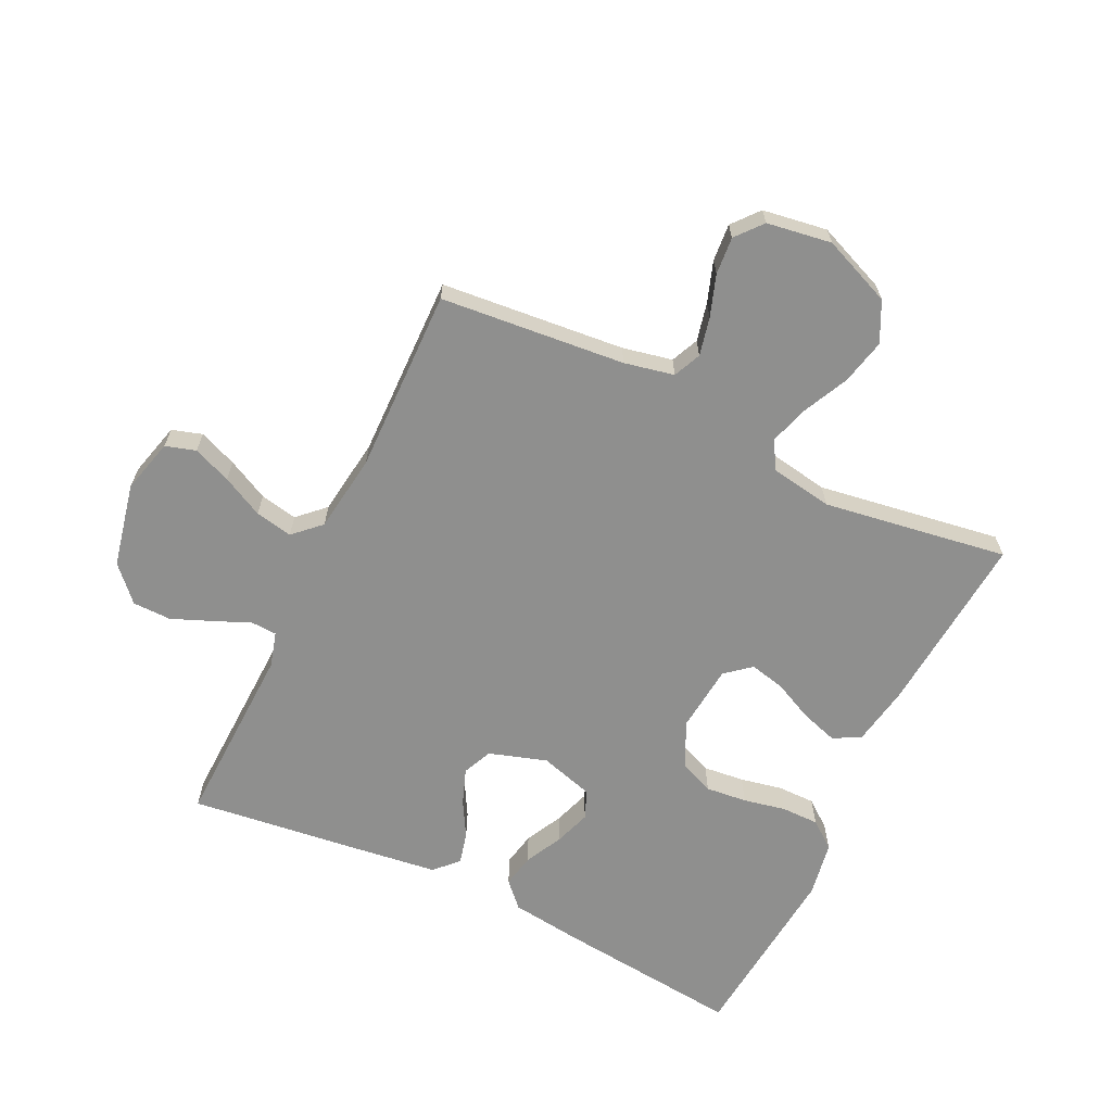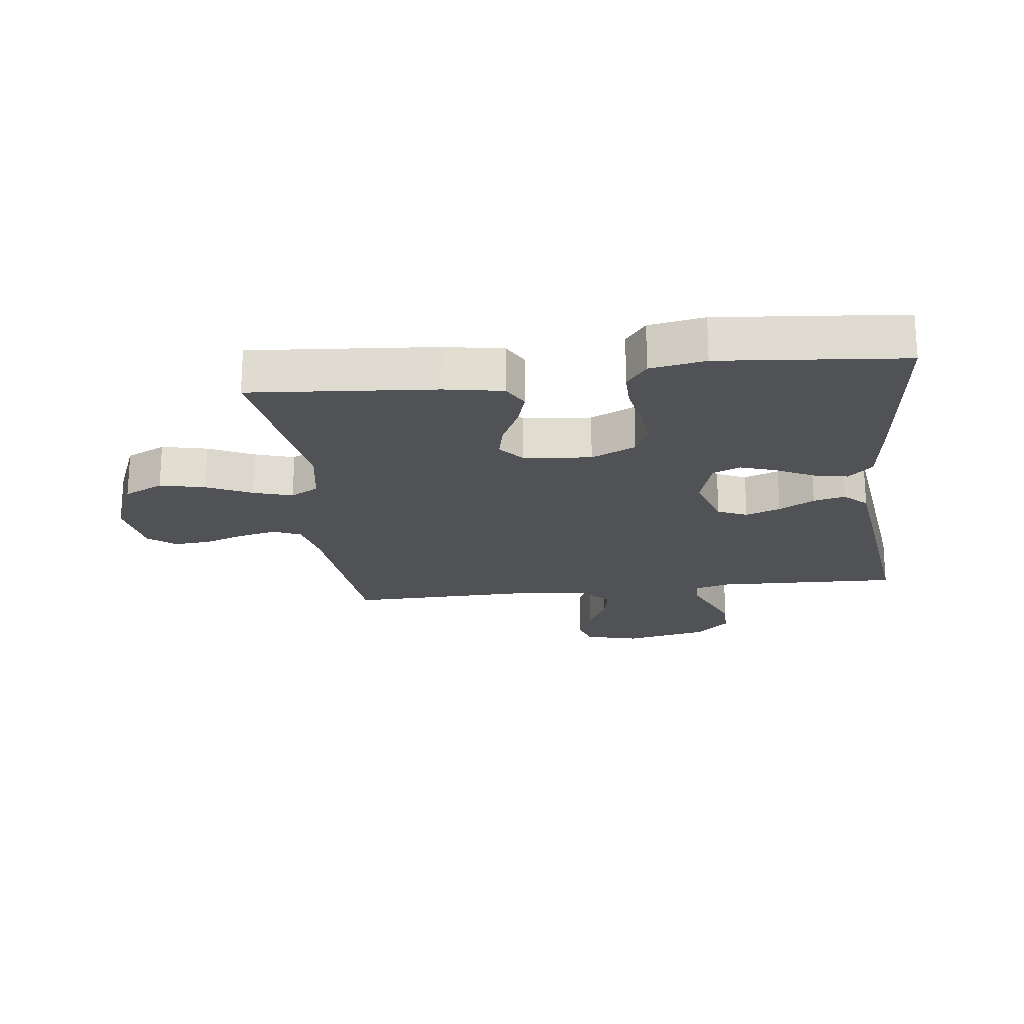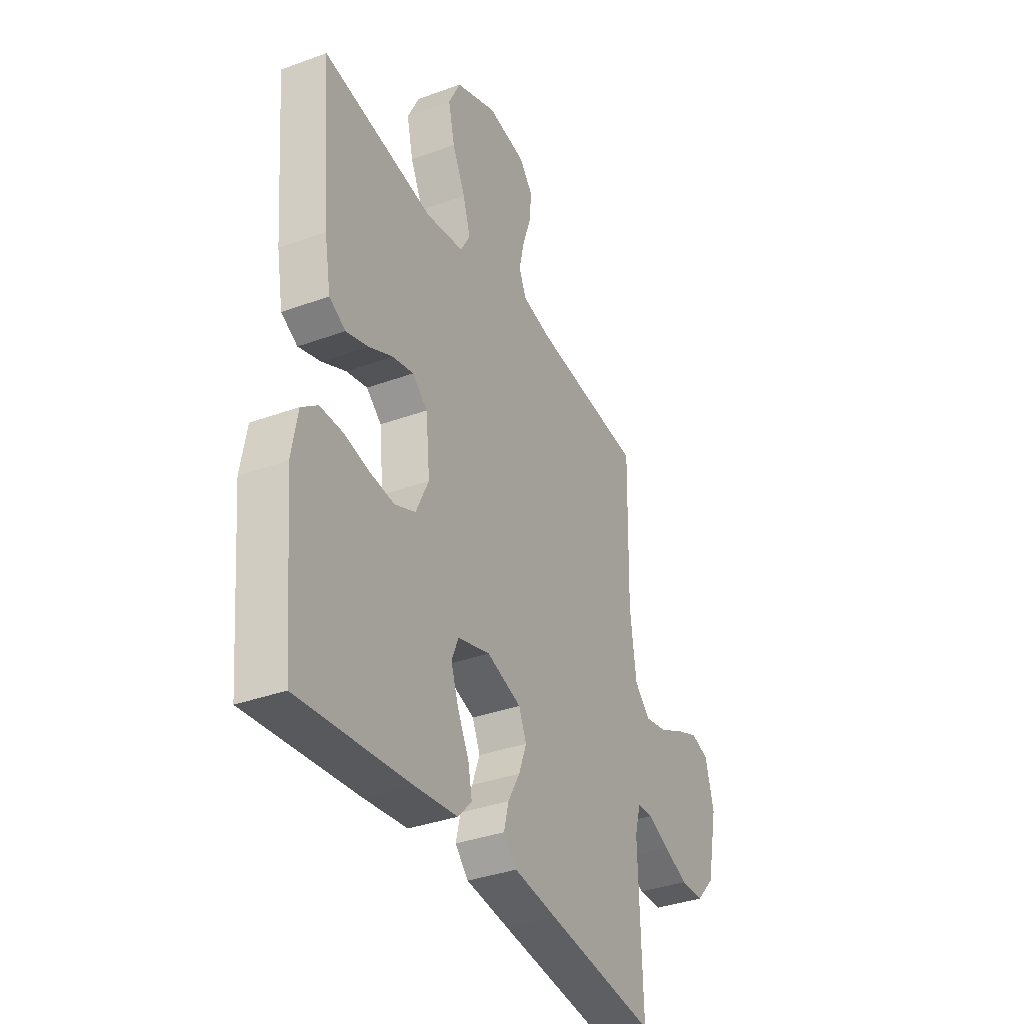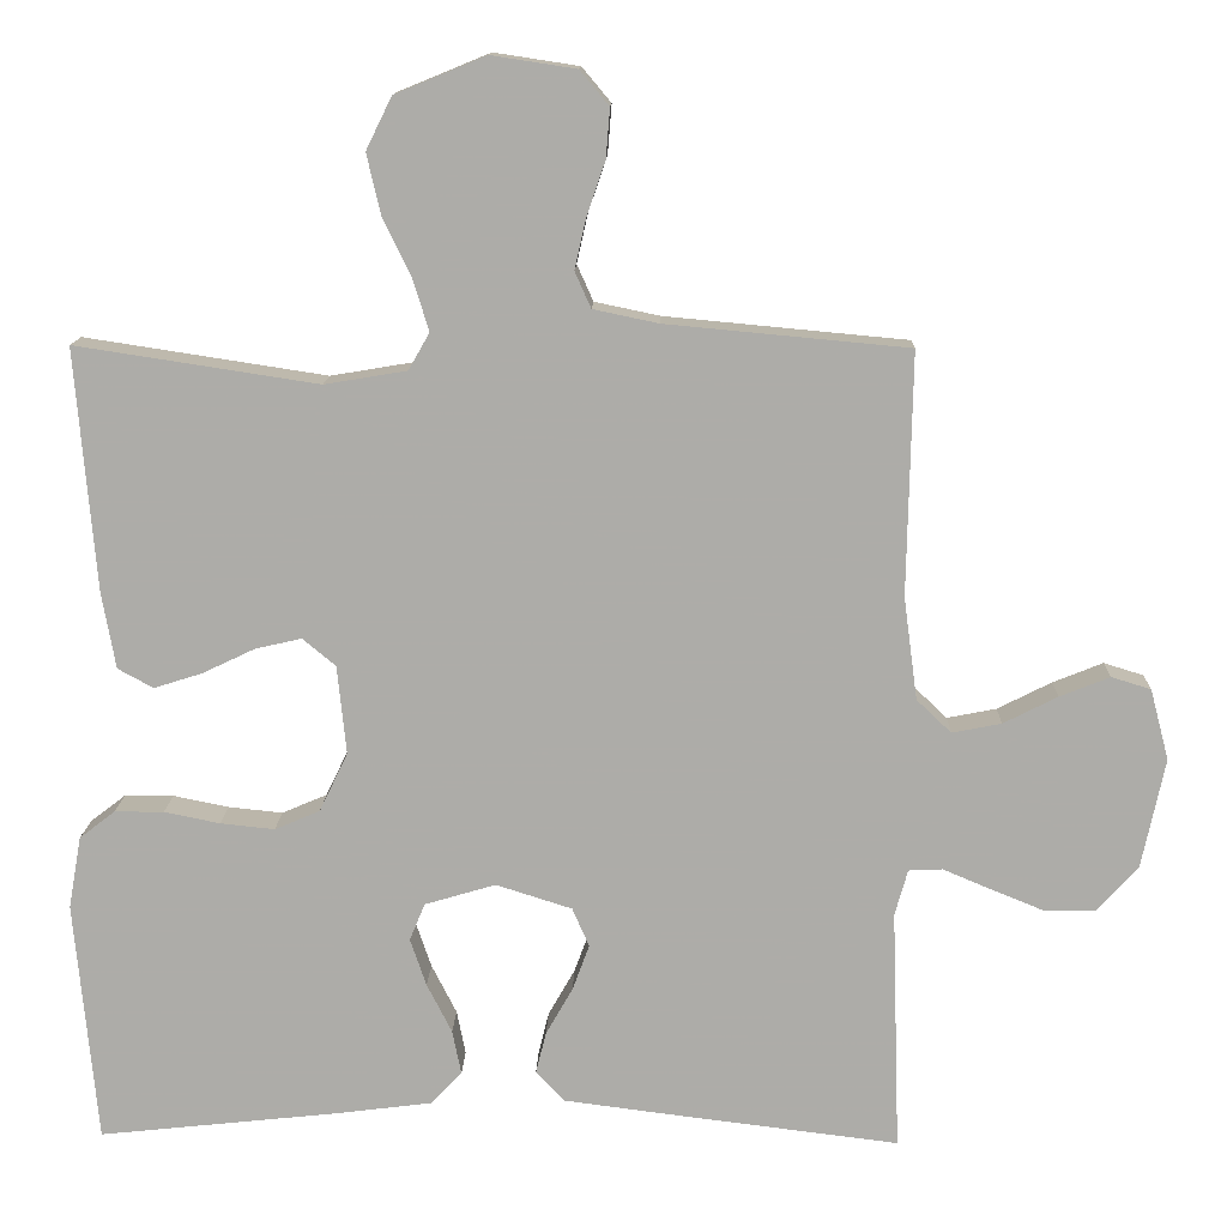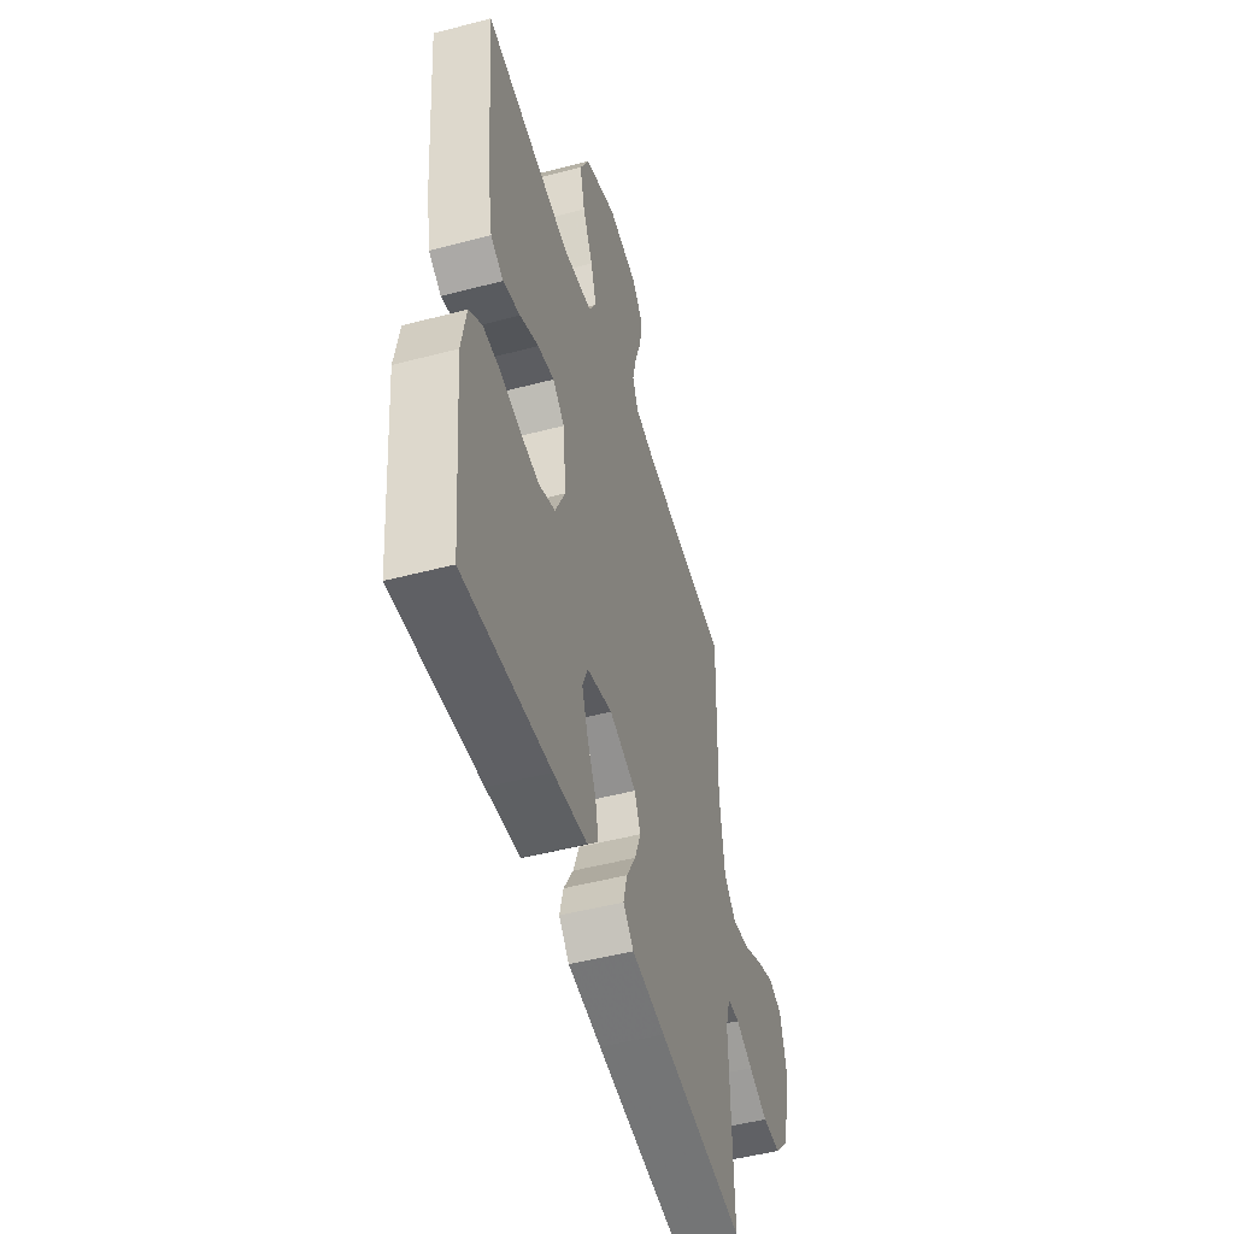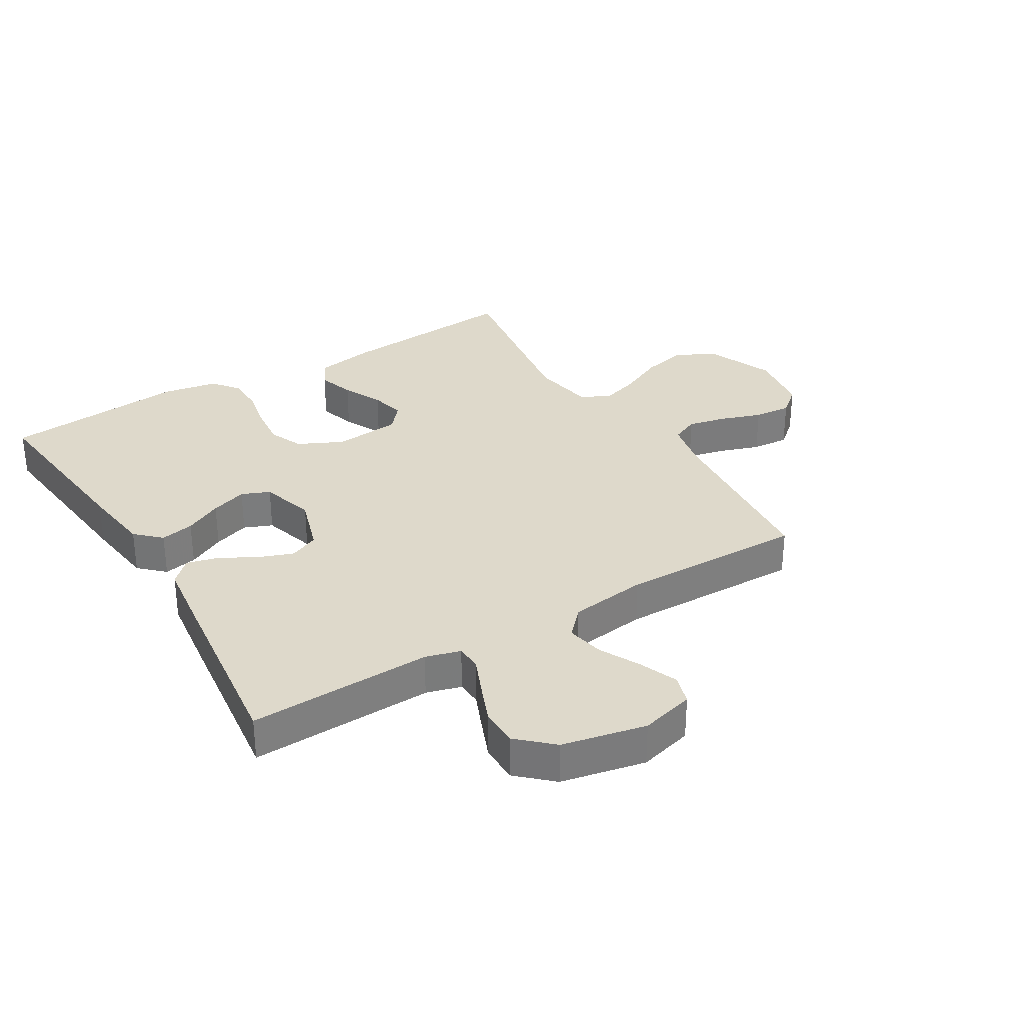
<metadata>
{"format":"obj","ext":"obj","renderer":"f3d","projection":"perspective","resolution":1024,"background":"white","views":[{"elev":-65.2,"azim":-25.7,"up":"+Y"},{"elev":-20.7,"azim":97.0,"up":"+Y"},{"elev":-35.6,"azim":115.8,"up":"+Z"},{"elev":13.0,"azim":-178.4,"up":"+Z"},{"elev":-49.8,"azim":106.2,"up":"+Z"},{"elev":31.8,"azim":-121.2,"up":"+Y"}]}
</metadata>
<code>
v 0.5 0.07 0.5
v 0.475 0.07 0.2
v 0.458 0.07 0.105
v 0.414 0.07 0.081
v 0.354 0.07 0.1
v 0.289 0.07 0.131
v 0.232 0.07 0.144
v 0.191 0.07 0.11
v 0.18 0.07 0
v 0.215 0.07 -0.073
v 0.271 0.07 -0.097
v 0.338 0.07 -0.09
v 0.407 0.07 -0.076
v 0.468 0.07 -0.076
v 0.512 0.07 -0.11
v 0.528 0.07 -0.2
v 0.5 0.07 -0.5
v 0.2 0.07 -0.468
v 0.083 0.07 -0.453
v 0.045 0.07 -0.413
v 0.056 0.07 -0.358
v 0.087 0.07 -0.297
v 0.107 0.07 -0.238
v 0.088 0.07 -0.192
v 0 0.07 -0.166
v -0.094 0.07 -0.196
v -0.115 0.07 -0.244
v -0.094 0.07 -0.301
v -0.061 0.07 -0.359
v -0.048 0.07 -0.411
v -0.084 0.07 -0.448
v -0.2 0.07 -0.463
v -0.5 0.07 -0.5
v -0.49 0.07 -0.2
v -0.506 0.07 -0.143
v -0.548 0.07 -0.141
v -0.607 0.07 -0.166
v -0.673 0.07 -0.193
v -0.736 0.07 -0.192
v -0.787 0.07 -0.137
v -0.816 0.07 0
v -0.793 0.07 0.088
v -0.744 0.07 0.103
v -0.682 0.07 0.078
v -0.615 0.07 0.044
v -0.554 0.07 0.032
v -0.511 0.07 0.073
v -0.494 0.07 0.2
v -0.5 0.07 0.5
v -0.2 0.07 0.528
v -0.119 0.07 0.545
v -0.099 0.07 0.59
v -0.113 0.07 0.652
v -0.136 0.07 0.719
v -0.141 0.07 0.78
v -0.105 0.07 0.823
v 0 0.07 0.839
v 0.112 0.07 0.793
v 0.144 0.07 0.728
v 0.127 0.07 0.654
v 0.092 0.07 0.581
v 0.072 0.07 0.517
v 0.098 0.07 0.471
v 0.2 0.07 0.454
v 0.5 0 0.5
v 0.475 0 0.2
v 0.458 0 0.105
v 0.414 0 0.081
v 0.354 0 0.1
v 0.289 0 0.131
v 0.232 0 0.144
v 0.191 0 0.11
v 0.18 0 0
v 0.215 0 -0.073
v 0.271 0 -0.097
v 0.338 0 -0.09
v 0.407 0 -0.076
v 0.468 0 -0.076
v 0.512 0 -0.11
v 0.528 0 -0.2
v 0.5 0 -0.5
v 0.2 0 -0.468
v 0.083 0 -0.453
v 0.045 0 -0.413
v 0.056 0 -0.358
v 0.087 0 -0.297
v 0.107 0 -0.238
v 0.088 0 -0.192
v 0 0 -0.166
v -0.094 0 -0.196
v -0.115 0 -0.244
v -0.094 0 -0.301
v -0.061 0 -0.359
v -0.048 0 -0.411
v -0.084 0 -0.448
v -0.2 0 -0.463
v -0.5 0 -0.5
v -0.49 0 -0.2
v -0.506 0 -0.143
v -0.548 0 -0.141
v -0.607 0 -0.166
v -0.673 0 -0.193
v -0.736 0 -0.192
v -0.787 0 -0.137
v -0.816 0 0
v -0.793 0 0.088
v -0.744 0 0.103
v -0.682 0 0.078
v -0.615 0 0.044
v -0.554 0 0.032
v -0.511 0 0.073
v -0.494 0 0.2
v -0.5 0 0.5
v -0.2 0 0.528
v -0.119 0 0.545
v -0.099 0 0.59
v -0.113 0 0.652
v -0.136 0 0.719
v -0.141 0 0.78
v -0.105 0 0.823
v 0 0 0.839
v 0.112 0 0.793
v 0.144 0 0.728
v 0.127 0 0.654
v 0.092 0 0.581
v 0.072 0 0.517
v 0.098 0 0.471
v 0.2 0 0.454
f 59 60 61
f 58 59 61
f 57 58 61
f 56 57 61
f 55 56 61
f 54 55 61
f 53 54 61
f 52 53 61 62
f 51 52 62 63
f 48 49 50
f 50 51 63
f 48 50 63
f 47 48 63
f 43 44 45
f 42 43 45
f 41 42 45
f 40 41 45
f 39 40 45
f 38 39 45
f 37 38 45
f 36 37 45
f 35 36 45 46
f 47 63 64
f 46 47 64
f 35 46 64
f 34 35 64
f 32 33 34
f 31 32 34
f 30 31 34
f 29 30 34
f 28 29 34
f 20 21 22
f 19 20 22
f 18 19 22
f 17 18 22
f 16 17 22
f 15 16 22
f 14 15 22
f 13 14 22
f 12 13 22
f 11 12 22 23
f 10 11 23 24
f 4 5 6
f 3 4 6
f 2 3 6
f 1 2 6
f 64 1 6
f 64 6 7
f 34 64 7 8
f 27 28 34
f 26 27 34
f 34 8 9
f 26 34 9
f 25 26 9
f 9 10 24 25
f 125 124 123
f 125 123 122
f 125 122 121
f 125 121 120
f 125 120 119
f 125 119 118
f 125 118 117
f 126 125 117 116
f 127 126 116 115
f 114 113 112
f 127 115 114
f 127 114 112
f 127 112 111
f 109 108 107
f 109 107 106
f 109 106 105
f 109 105 104
f 109 104 103
f 109 103 102
f 109 102 101
f 109 101 100
f 110 109 100 99
f 128 127 111
f 128 111 110
f 128 110 99
f 128 99 98
f 98 97 96
f 98 96 95
f 98 95 94
f 98 94 93
f 98 93 92
f 86 85 84
f 86 84 83
f 86 83 82
f 86 82 81
f 86 81 80
f 86 80 79
f 86 79 78
f 86 78 77
f 86 77 76
f 87 86 76 75
f 88 87 75 74
f 70 69 68
f 70 68 67
f 70 67 66
f 70 66 65
f 70 65 128
f 71 70 128
f 72 71 128 98
f 98 92 91
f 98 91 90
f 73 72 98
f 73 98 90
f 73 90 89
f 89 88 74 73
f 1 65 66 2
f 2 66 67 3
f 3 67 68 4
f 4 68 69 5
f 5 69 70 6
f 6 70 71 7
f 7 71 72 8
f 8 72 73 9
f 9 73 74 10
f 10 74 75 11
f 11 75 76 12
f 12 76 77 13
f 13 77 78 14
f 14 78 79 15
f 15 79 80 16
f 16 80 81 17
f 17 81 82 18
f 18 82 83 19
f 19 83 84 20
f 20 84 85 21
f 21 85 86 22
f 22 86 87 23
f 23 87 88 24
f 24 88 89 25
f 25 89 90 26
f 26 90 91 27
f 27 91 92 28
f 28 92 93 29
f 29 93 94 30
f 30 94 95 31
f 31 95 96 32
f 32 96 97 33
f 33 97 98 34
f 34 98 99 35
f 35 99 100 36
f 36 100 101 37
f 37 101 102 38
f 38 102 103 39
f 39 103 104 40
f 40 104 105 41
f 41 105 106 42
f 42 106 107 43
f 43 107 108 44
f 44 108 109 45
f 45 109 110 46
f 46 110 111 47
f 47 111 112 48
f 48 112 113 49
f 49 113 114 50
f 50 114 115 51
f 51 115 116 52
f 52 116 117 53
f 53 117 118 54
f 54 118 119 55
f 55 119 120 56
f 56 120 121 57
f 57 121 122 58
f 58 122 123 59
f 59 123 124 60
f 60 124 125 61
f 61 125 126 62
f 62 126 127 63
f 63 127 128 64
f 64 128 65 1

</code>
